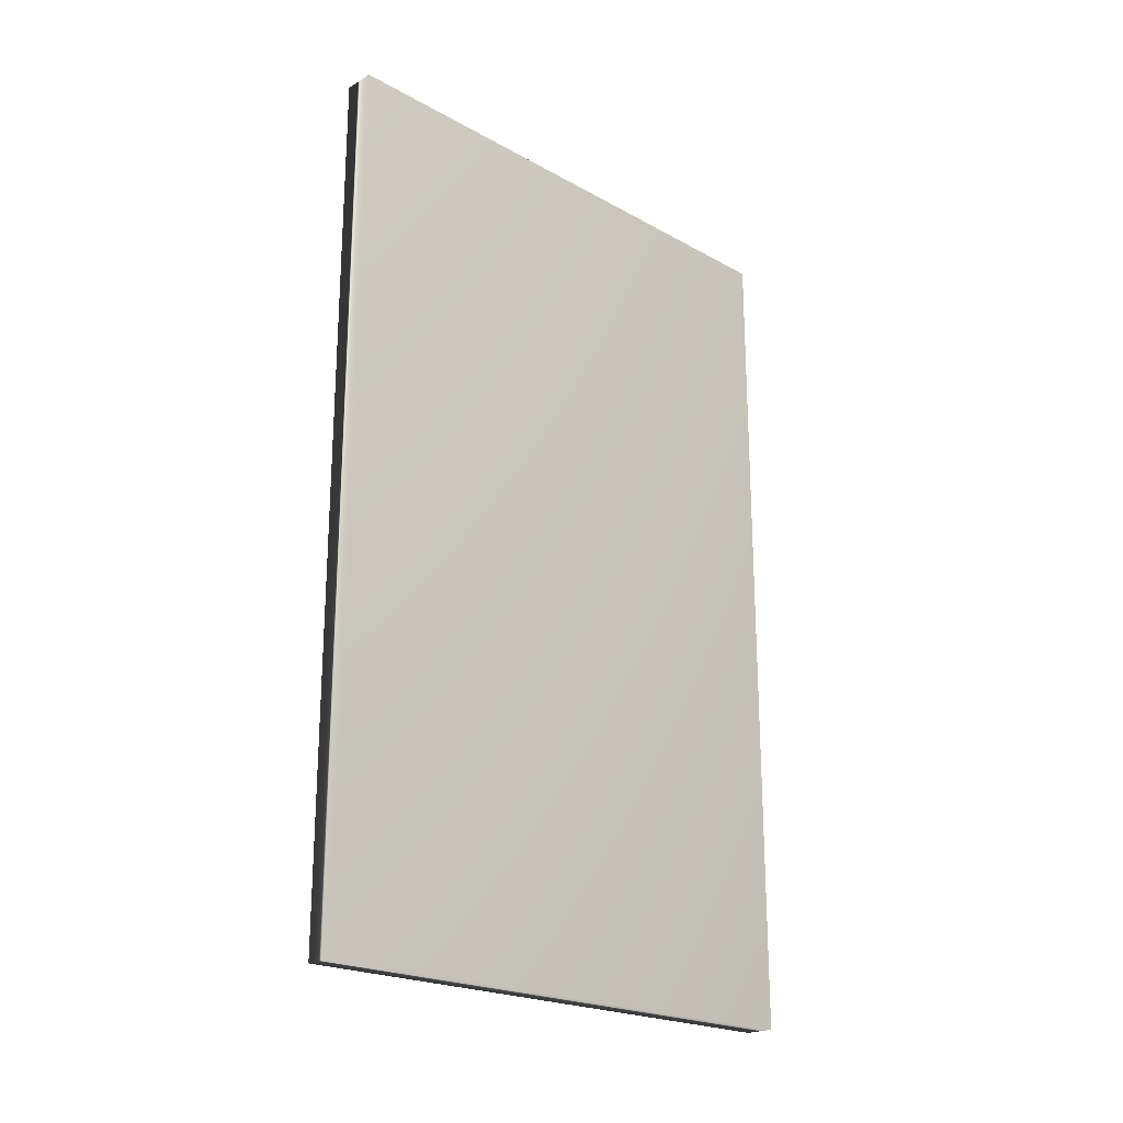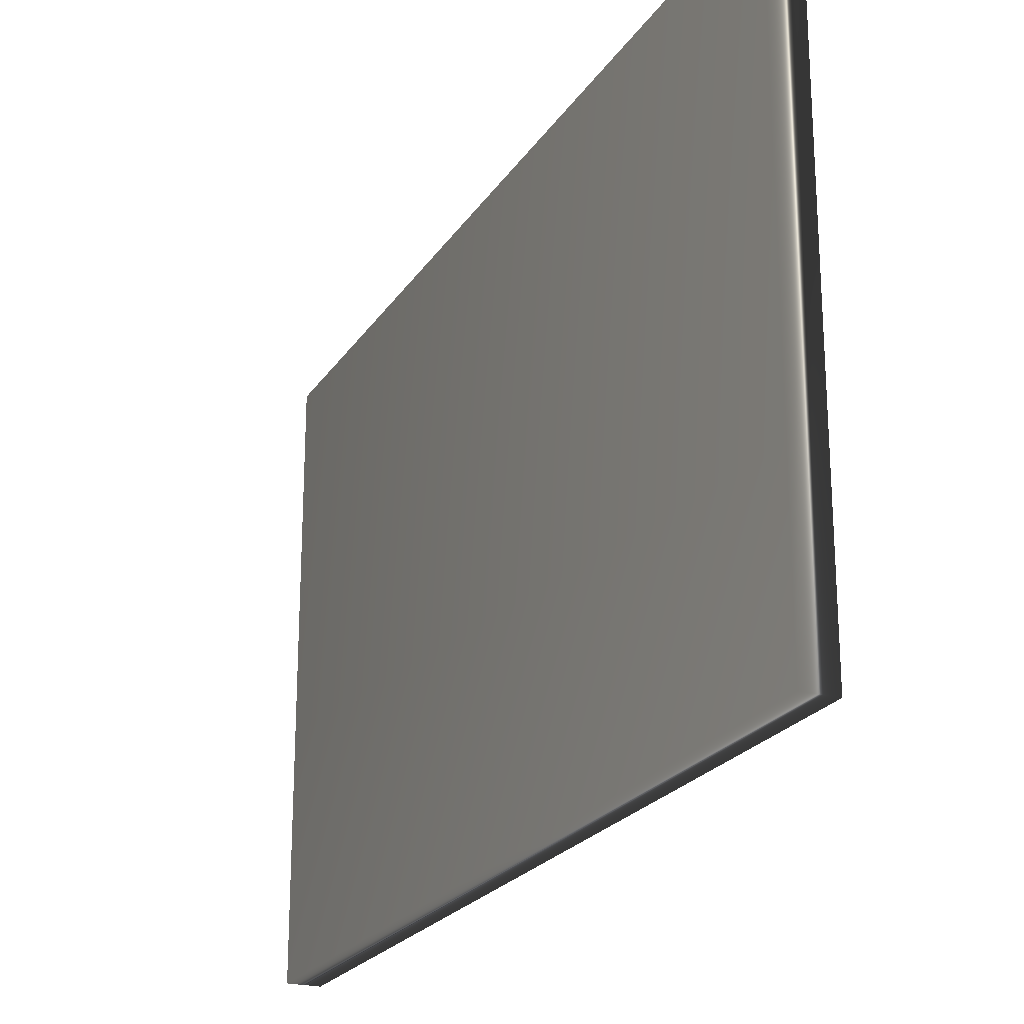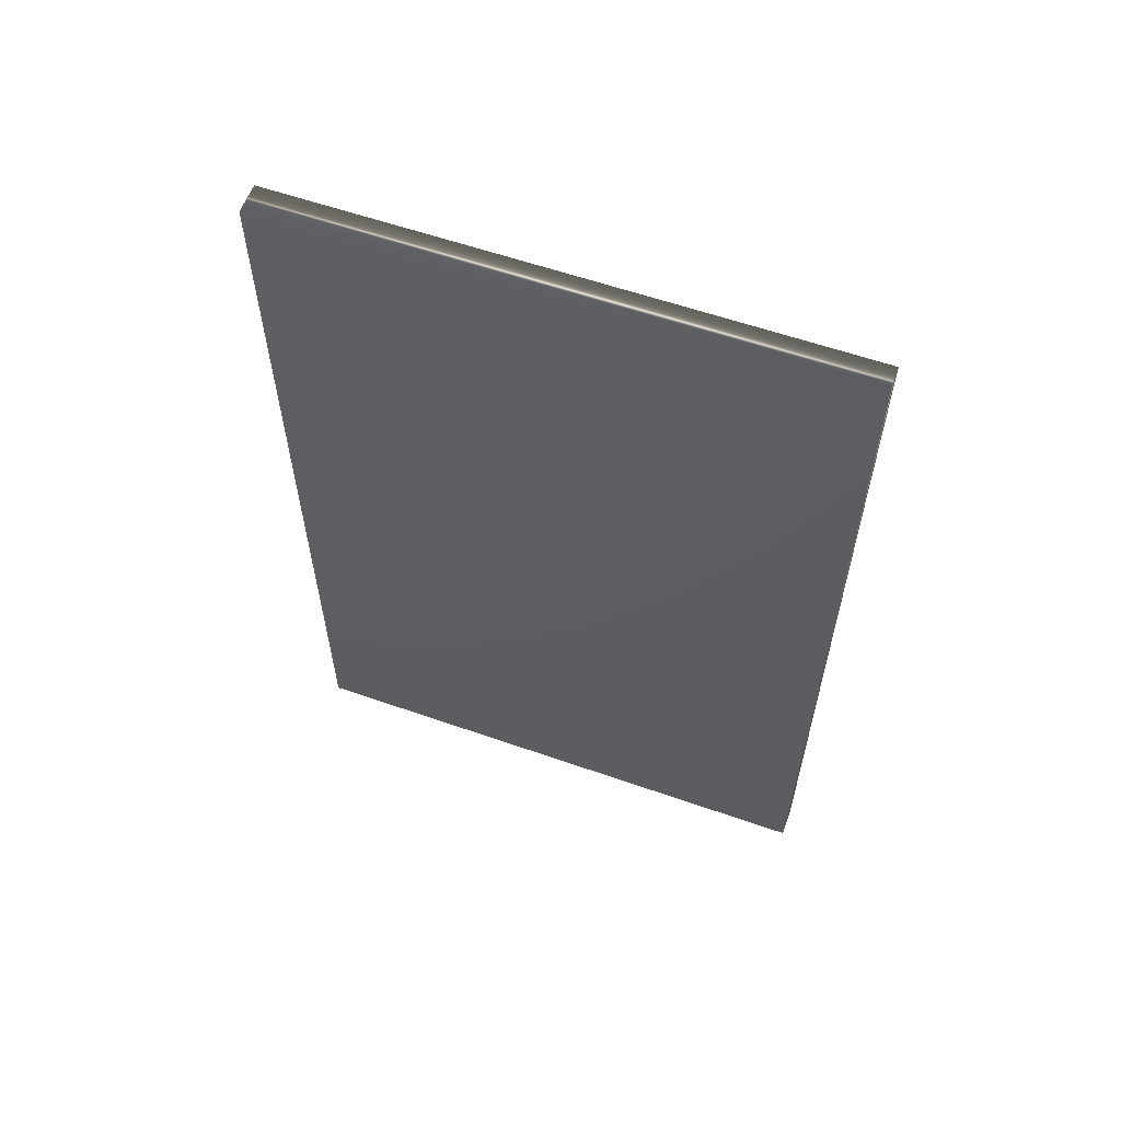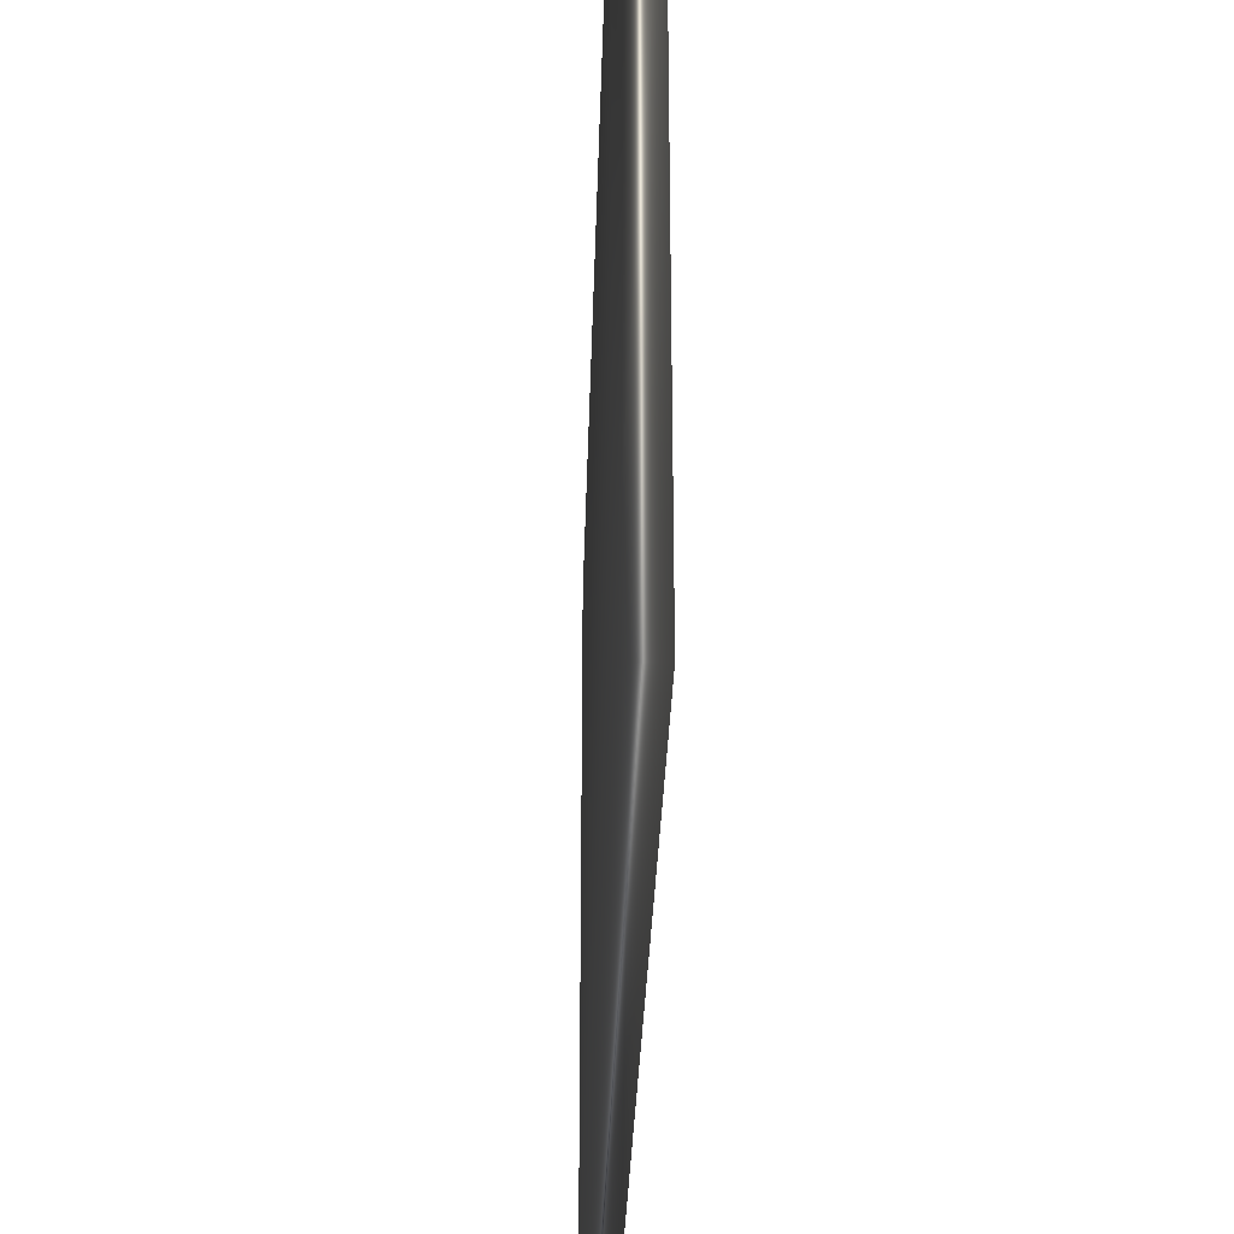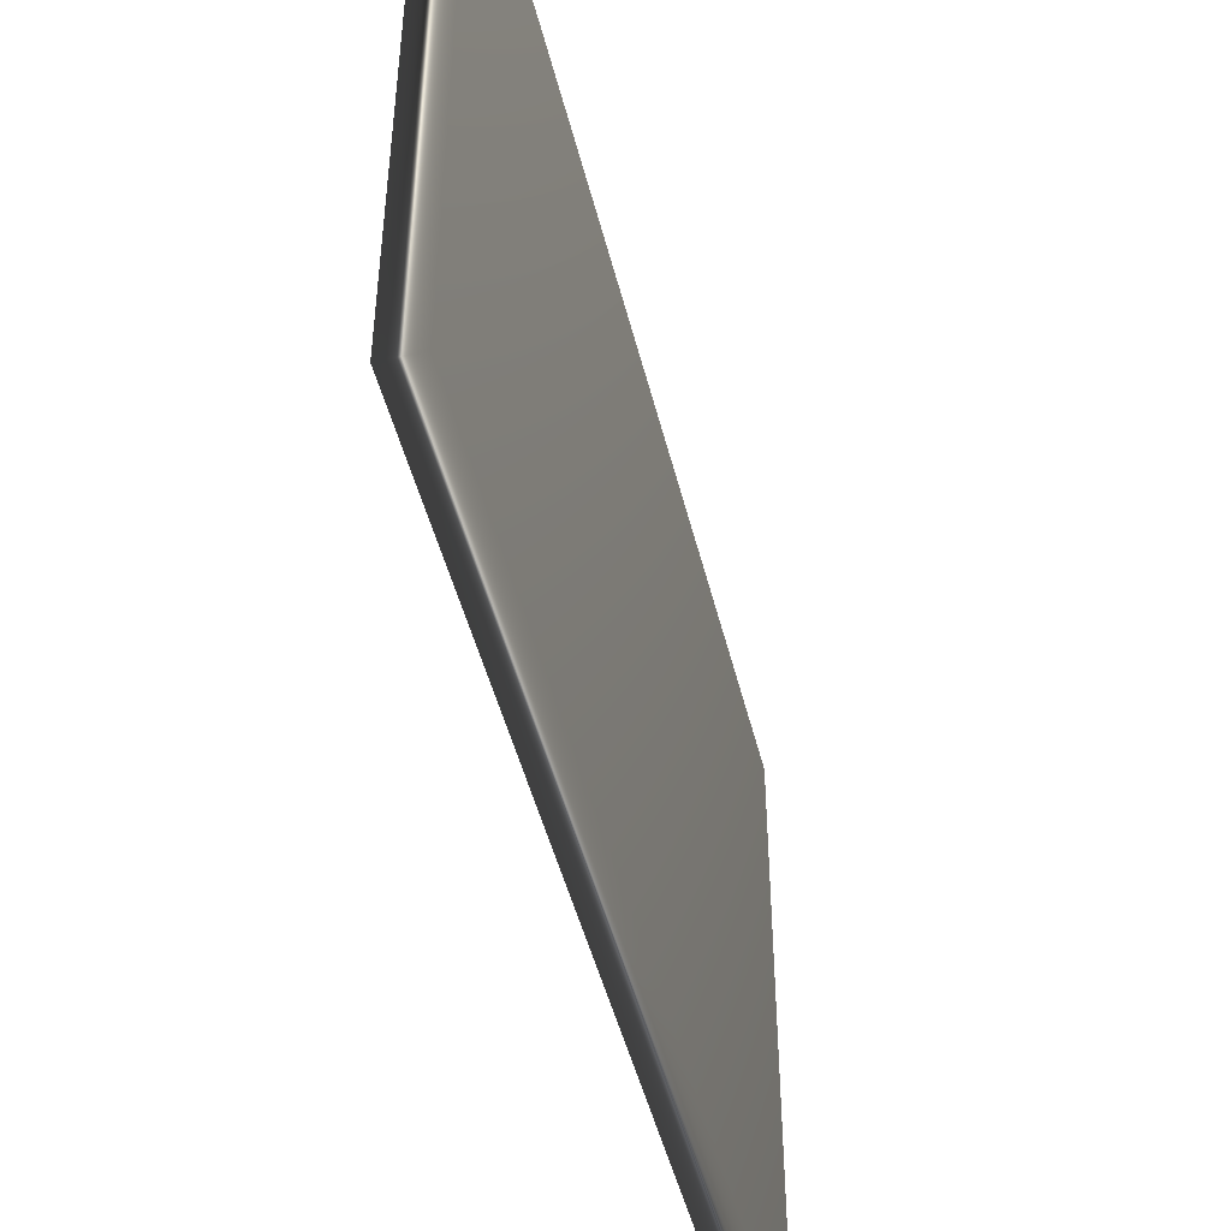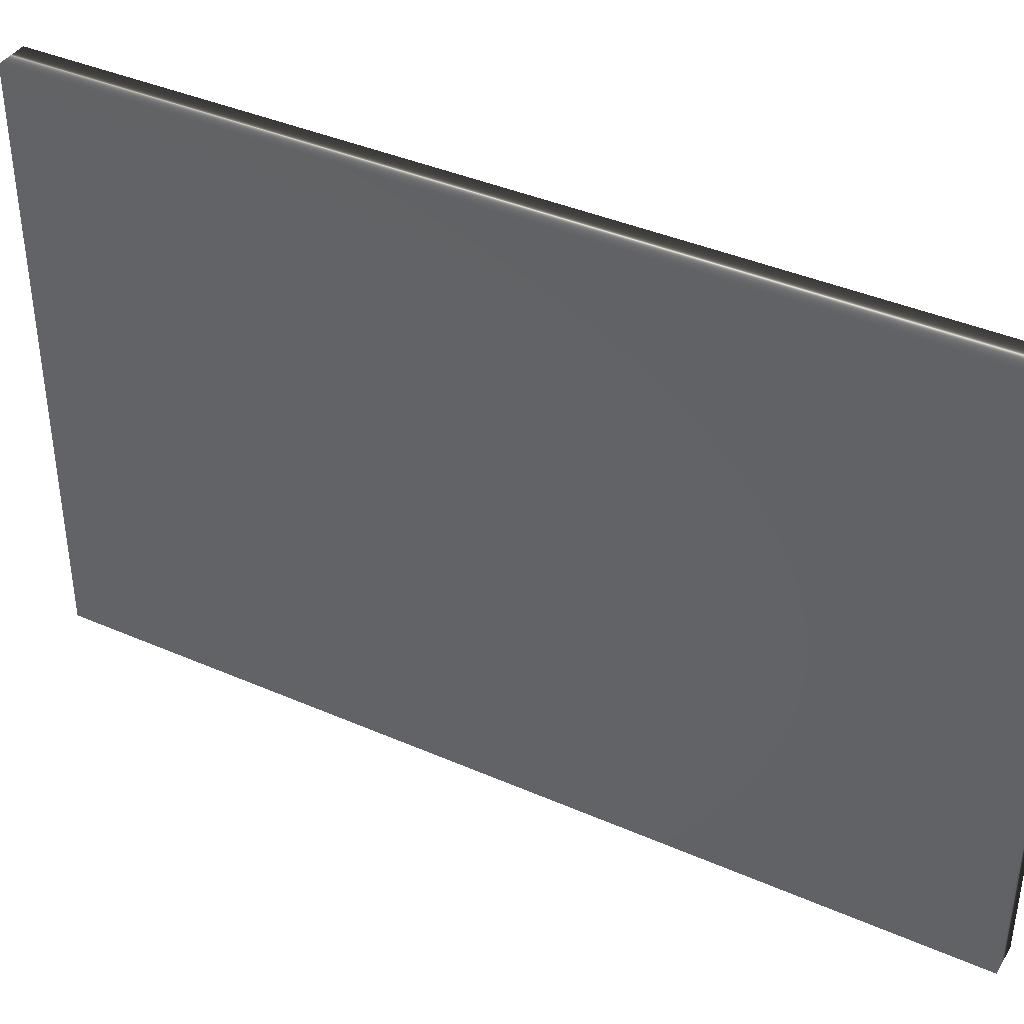
<metadata>
{"format":"obj","ext":"obj","renderer":"f3d","projection":"perspective","resolution":1024,"background":"white","views":[{"elev":-21.6,"azim":-134.3,"up":"+Z"},{"elev":-22.6,"azim":155.4,"up":"+Y"},{"elev":59.1,"azim":109.8,"up":"+Z"},{"elev":-30.5,"azim":-1.6,"up":"+Y"},{"elev":-47.9,"azim":-166.2,"up":"+Y"},{"elev":39.6,"azim":118.5,"up":"+Y"}]}
</metadata>
<code>
v 15.3 -7.5 113.5
v 15.3 -25.75 113.5
v 14.3 -7.5 113.5
v 14.3 -25.75 113.5
v 14.3 -25.75 141.8
v 14.3 -7.5 141.8
v 15.3 -7.5 141.8
v 15.3 -25.75 141.8
f 1 2 3
f 3 2 4
f 5 6 4
f 4 6 3
f 7 1 6
f 6 1 3
f 2 8 4
f 4 8 5
f 2 1 8
f 8 1 7
f 8 7 5
f 5 7 6

</code>
